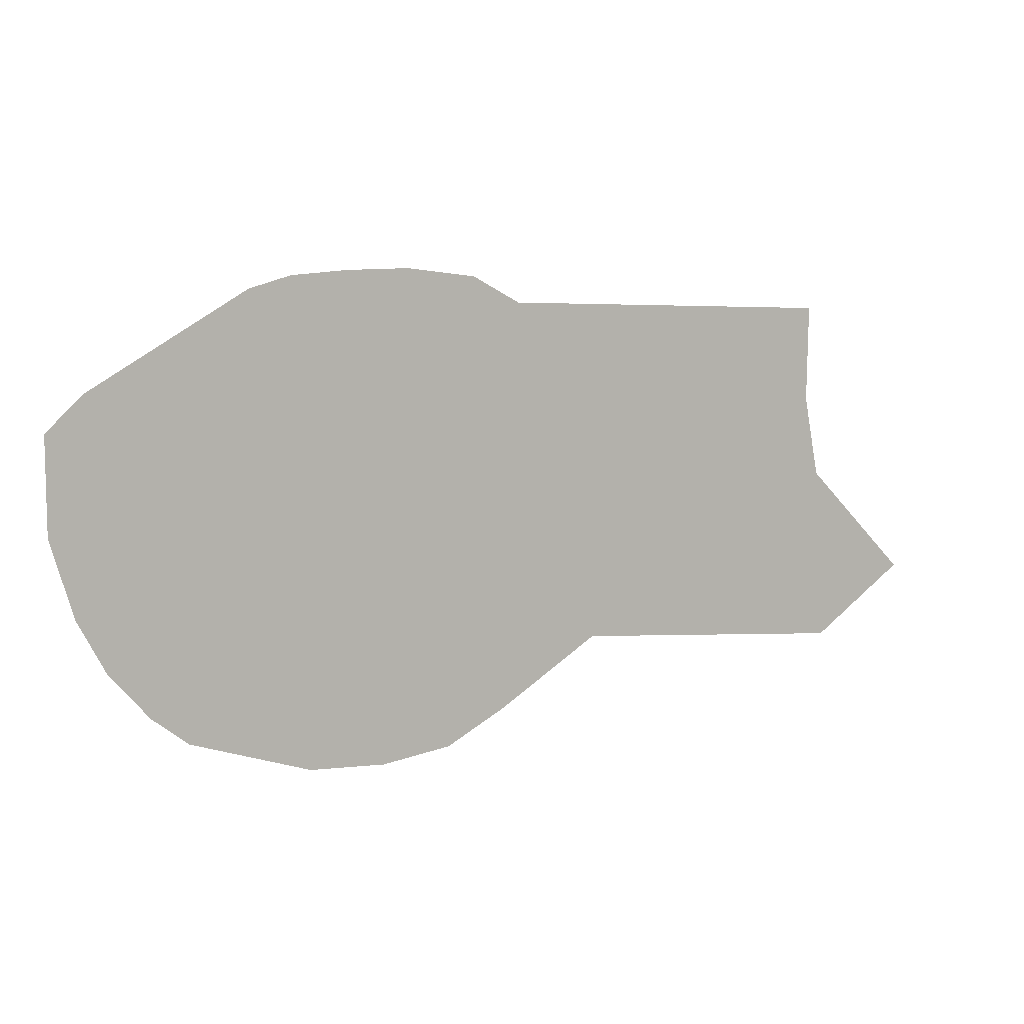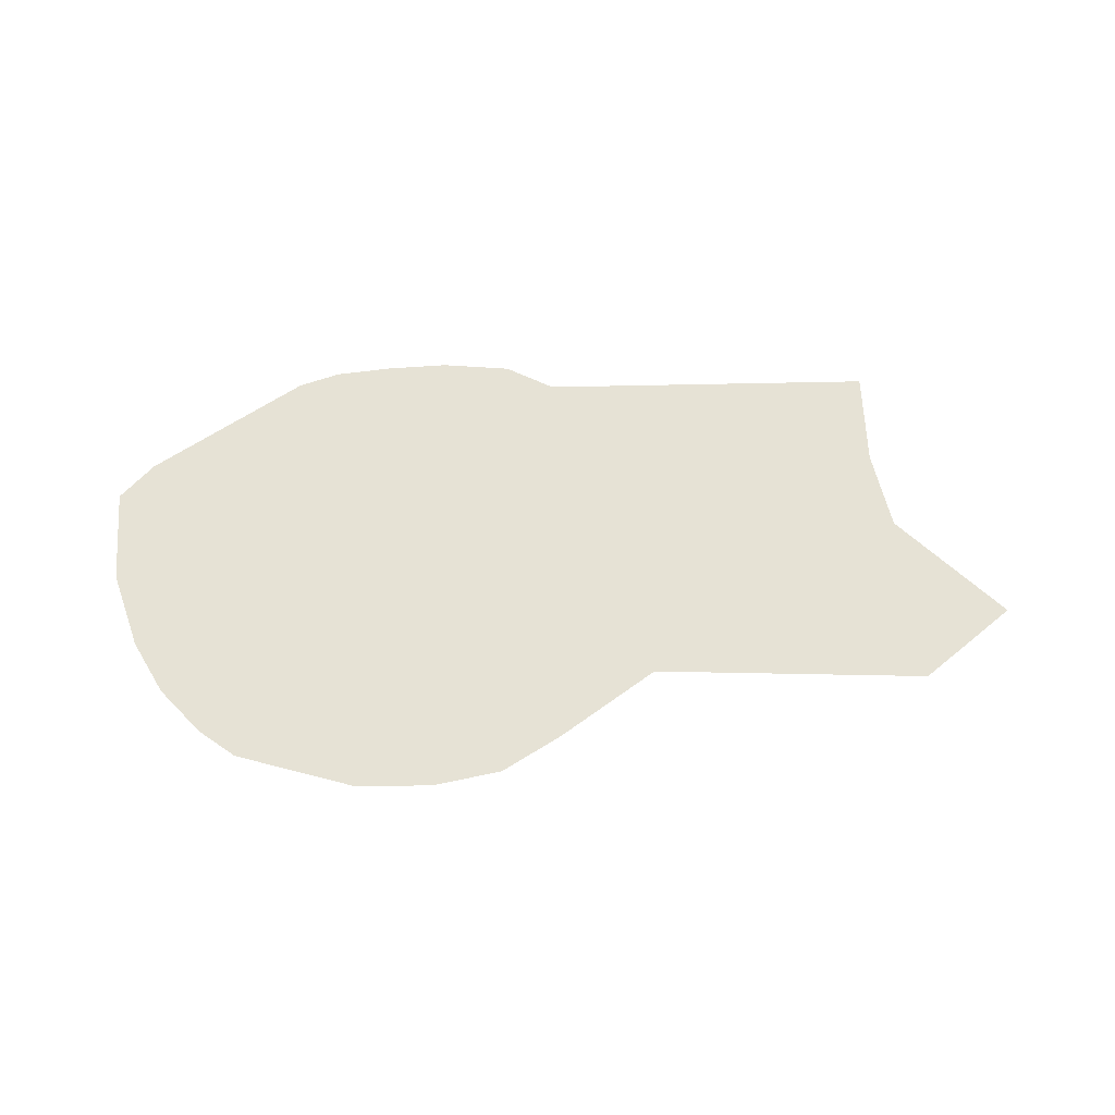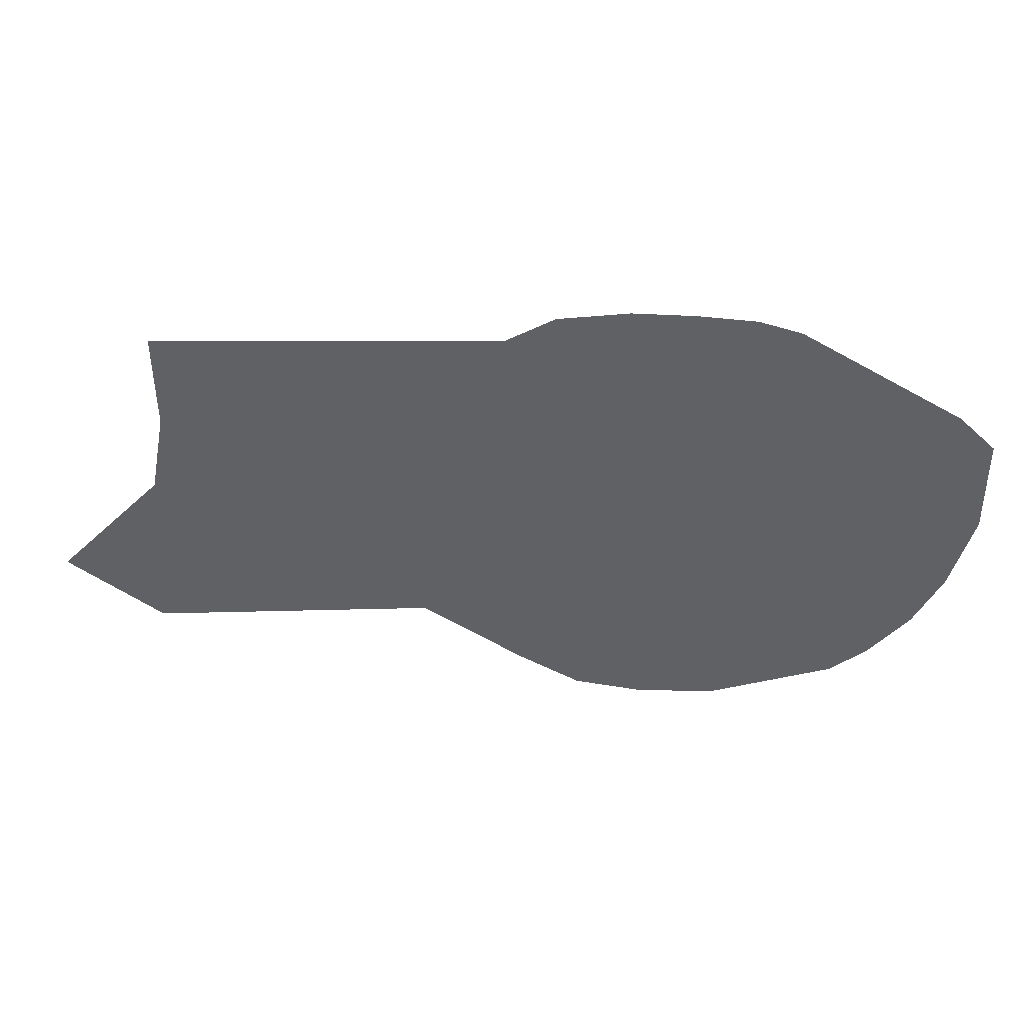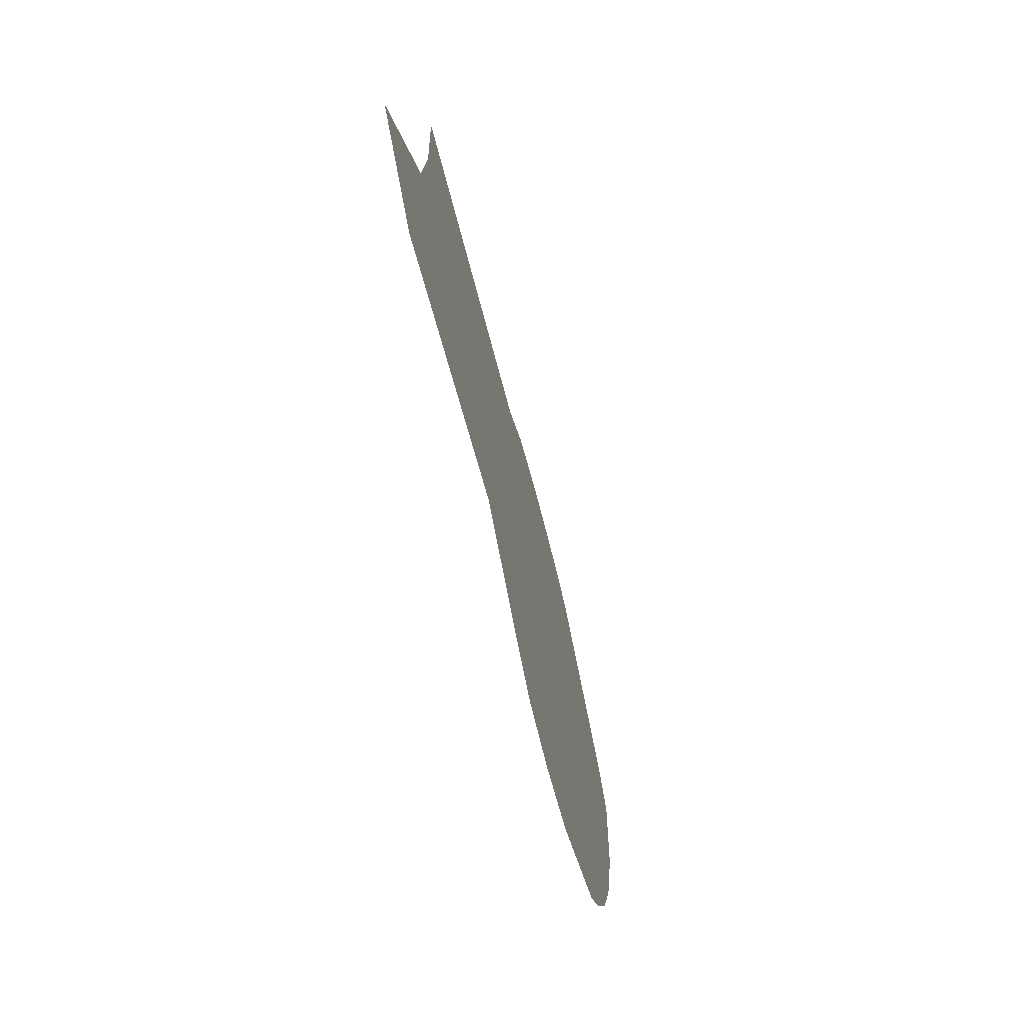
<metadata>
{"format":"obj","ext":"obj","renderer":"f3d","projection":"perspective","resolution":1024,"background":"white","views":[{"elev":9.0,"azim":155.4,"up":"+Z"},{"elev":63.9,"azim":176.5,"up":"+Y"},{"elev":40.1,"azim":3.2,"up":"+Z"},{"elev":-60.7,"azim":-76.4,"up":"+Z"}]}
</metadata>
<code>
g Water19
v 0.6057 -0.03517 2.458
v -0.1569 -0.03517 1.809
v 0.4075 -0.03517 1.737
v -0.05539 -0.03517 2.501
v 0.2623 -0.03517 3.169
v 1.18 -0.03517 3.103
v 1.87 -0.03517 2.907
v 1.18 -0.03517 3.103
v 0.6057 -0.03517 2.458
v 0.9469 -0.03517 1.99
v 0.4075 -0.03517 1.737
v 1.542 -0.03517 1.172
v 4.486 -0.03517 1.38
v 0.936 -0.03517 0.9312
v 0.5879 -0.03517 1.358
v -0.1815 -0.03517 1.167
v -0.1866 -0.03517 1.465
v -0.1569 -0.03517 1.809
v 5.081 -0.03517 0.808
v 4.486 -0.03517 1.38
v 1.542 -0.03517 1.172
v 2.08 -0.03517 0.6685
v 0.936 -0.03517 0.9312
v 1.298 -0.03517 0.5821
v -0.1734 -0.03517 0.9237
v -0.1815 -0.03517 1.167
v -8.306 -0.03517 0.7794
v -4.275 -0.03517 1.535
v -8.329 -0.03517 2.371
v -4.341 -0.03517 0.5635
v -1.826 -0.03517 1.308
v -8.557 -0.03517 -0.5628
v -2.213 -0.03517 0.7963
v -2.37 -0.03517 0.08899
v -0.1734 -0.03517 0.9237
v -0.2525 -0.03517 0.4517
v -0.3635 -0.03517 -0.0229
v -0.4941 -0.03517 -0.4606
v -4.064 -0.03517 -0.2317
v -3.412 -0.03517 -0.8392
v -10.28 -0.03517 -2.355
v -2.229 -0.03517 -0.5096
v -2.655 -0.03517 -1.401
v -8.732 -0.03517 -3.493
v -4.11 -0.03517 -3.12
v -2.078 -0.03517 -1.152
v -0.6344 -0.03517 -0.9306
v -1.987 -0.03517 -1.87
v -2.444 -0.03517 -4.197
v -1.404 -0.03517 -1.71
v -0.51 -0.03517 -1.523
v -0.8399 -0.03517 -2.38
v -0.3617 -0.03517 -2.159
v -1.081 -0.03517 -2.542
v -1.436 -0.03517 -4.752
v -0.6334 -0.03517 -2.71
v -0.371 -0.03517 -2.773
v -0.4321 -0.03517 -3.644
v -0.2793 -0.03517 -4.926
v -0.728 -0.03517 -3.144
v -8.329 -0.03517 2.371
v -2.327 -0.03517 1.946
v -2.714 -0.03517 2.592
v -4.275 -0.03517 1.535
v -1.535 -0.03517 1.464
v -1.826 -0.03517 1.308
v -0.1815 -0.03517 1.167
v -0.1734 -0.03517 0.9237
v -0.2525 -0.03517 0.4517
v 1.298 -0.03517 0.5821
v -0.1734 -0.03517 0.9237
v 1.593 -0.03517 0.03511
v 2.08 -0.03517 0.6685
v -0.3635 -0.03517 -0.0229
v 2.253 -0.03517 0.0721
v 5.081 -0.03517 0.808
v 5.083 -0.03517 -0.7794
v 1.28 -0.03517 -0.8518
v 1.425 -0.03517 -1.078
v 4.708 -0.03517 -2.068
v 0.7974 -0.03517 -1.186
v -0.4941 -0.03517 -0.4606
v -0.6344 -0.03517 -0.9306
v 0.9634 -0.03517 -1.284
v 4.483 -0.03517 -2.501
v 0.3643 -0.03517 -1.764
v -0.51 -0.03517 -1.523
v 0.6177 -0.03517 -1.845
v 4.242 -0.03517 -2.966
v 3.581 -0.03517 -3.737
v 0.3877 -0.03517 -2.152
v -0.3617 -0.03517 -2.159
v 0.5776 -0.03517 -2.386
v 0.2078 -0.03517 -2.424
v -0.371 -0.03517 -2.773
v 0.2969 -0.03517 -2.753
v 2.986 -0.03517 -4.208
v -0.1153 -0.03517 -2.647
v -0.01846 -0.03517 -2.934
v 0.9877 -0.03517 -4.867
v -0.4321 -0.03517 -3.644
v -0.2793 -0.03517 -4.926
v -1.535 -0.03517 1.464
v -0.1815 -0.03517 1.167
v -0.1866 -0.03517 1.465
v -1.252 -0.03517 1.617
v -0.1569 -0.03517 1.809
v -0.791 -0.03517 1.89
v -1.469 -0.03517 2.188
v -2.327 -0.03517 1.946
v -2.714 -0.03517 2.592
v -1.92 -0.03517 3.033
v -0.7981 -0.03517 2.55
v -0.7691 -0.03517 3.182
v -0.05539 -0.03517 2.501
v -0.1569 -0.03517 1.809
v 0.2623 -0.03517 3.169
g Water19_0
f 3 2 1
f 2 4 1
f 1 4 5
f 6 1 5
f 9 8 7
f 10 9 7
f 11 9 10
f 12 10 7
f 13 12 7
f 12 14 10
f 14 15 10
f 15 11 10
f 15 14 16
f 17 15 16
f 11 15 17
f 18 11 17
f 21 20 19
f 22 21 19
f 23 21 22
f 24 23 22
f 23 24 25
f 26 23 25
f 29 28 27
f 28 30 27
f 28 31 30
f 32 27 30
f 31 33 30
f 30 33 34
f 31 35 33
f 35 36 33
f 33 36 34
f 36 37 34
f 34 37 38
f 39 32 30
f 39 30 34
f 32 39 40
f 40 39 34
f 41 32 40
f 42 34 38
f 42 40 34
f 41 40 43
f 43 40 42
f 44 41 43
f 44 43 45
f 42 38 46
f 46 43 42
f 38 47 46
f 43 48 45
f 43 46 48
f 49 45 48
f 46 47 50
f 46 50 48
f 47 51 50
f 50 51 52
f 48 50 52
f 51 53 52
f 54 49 48
f 54 48 52
f 49 54 55
f 52 53 56
f 53 57 56
f 57 58 56
f 59 55 58
f 54 52 60
f 52 56 60
f 58 60 56
f 54 60 55
f 55 60 58
f 63 62 61
f 62 64 61
f 62 65 64
f 65 66 64
f 65 67 66
f 67 68 66
f 71 70 69
f 70 72 69
f 70 73 72
f 69 72 74
f 73 75 72
f 73 76 75
f 76 77 75
f 72 78 74
f 78 72 75
f 79 75 77
f 79 78 75
f 80 79 77
f 74 78 81
f 81 78 79
f 82 74 81
f 82 81 83
f 84 79 80
f 84 81 79
f 85 84 80
f 81 86 83
f 86 81 84
f 83 86 87
f 88 84 85
f 88 86 84
f 89 88 85
f 88 89 90
f 86 91 87
f 87 91 92
f 86 88 93
f 93 88 90
f 91 86 93
f 91 94 92
f 91 93 94
f 92 94 95
f 93 90 96
f 93 96 94
f 90 97 96
f 94 98 95
f 94 96 98
f 96 97 99
f 96 99 98
f 98 99 95
f 97 100 99
f 99 101 95
f 100 102 99
f 102 101 99
f 105 104 103
f 106 105 103
f 107 105 106
f 108 107 106
f 109 106 103
f 110 109 103
f 110 111 109
f 111 112 109
f 109 113 106
f 109 112 113
f 113 108 106
f 112 114 113
f 108 113 115
f 115 113 114
f 116 108 115
f 117 115 114

</code>
